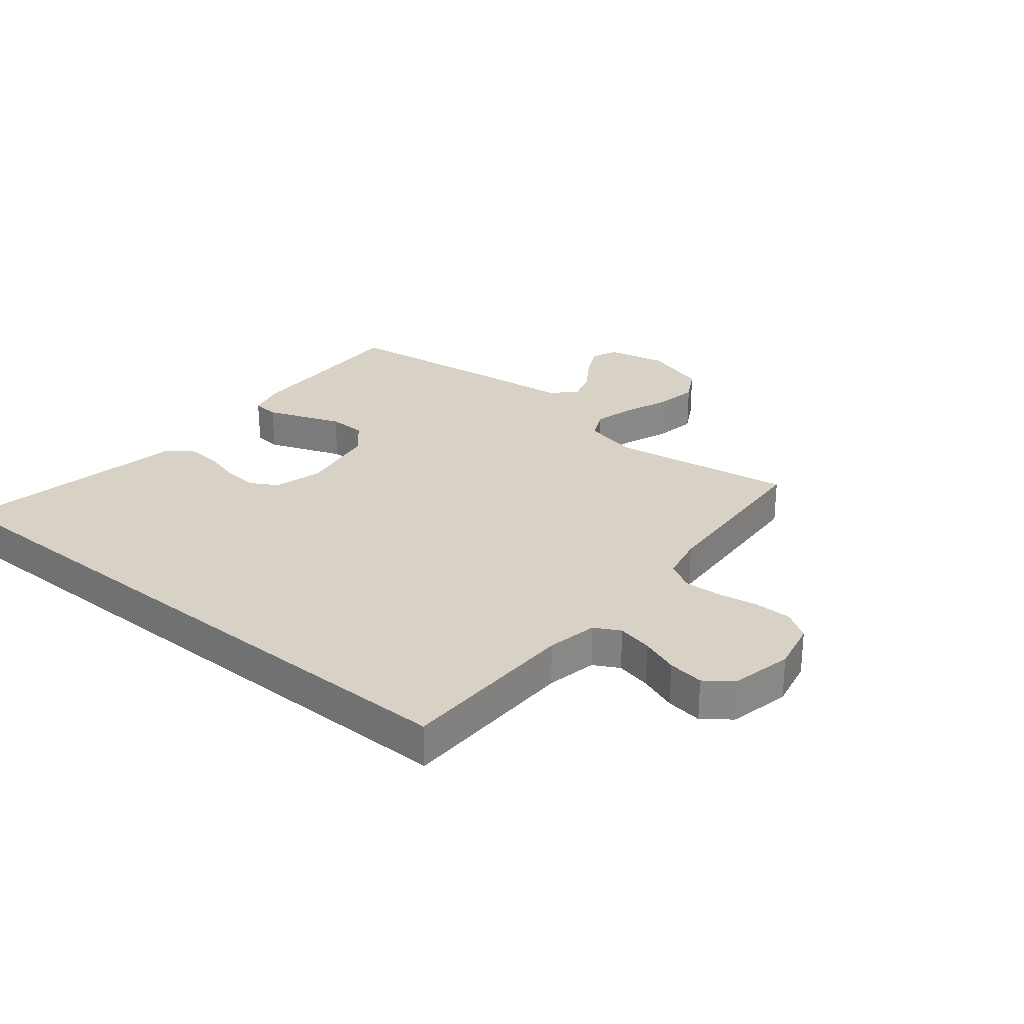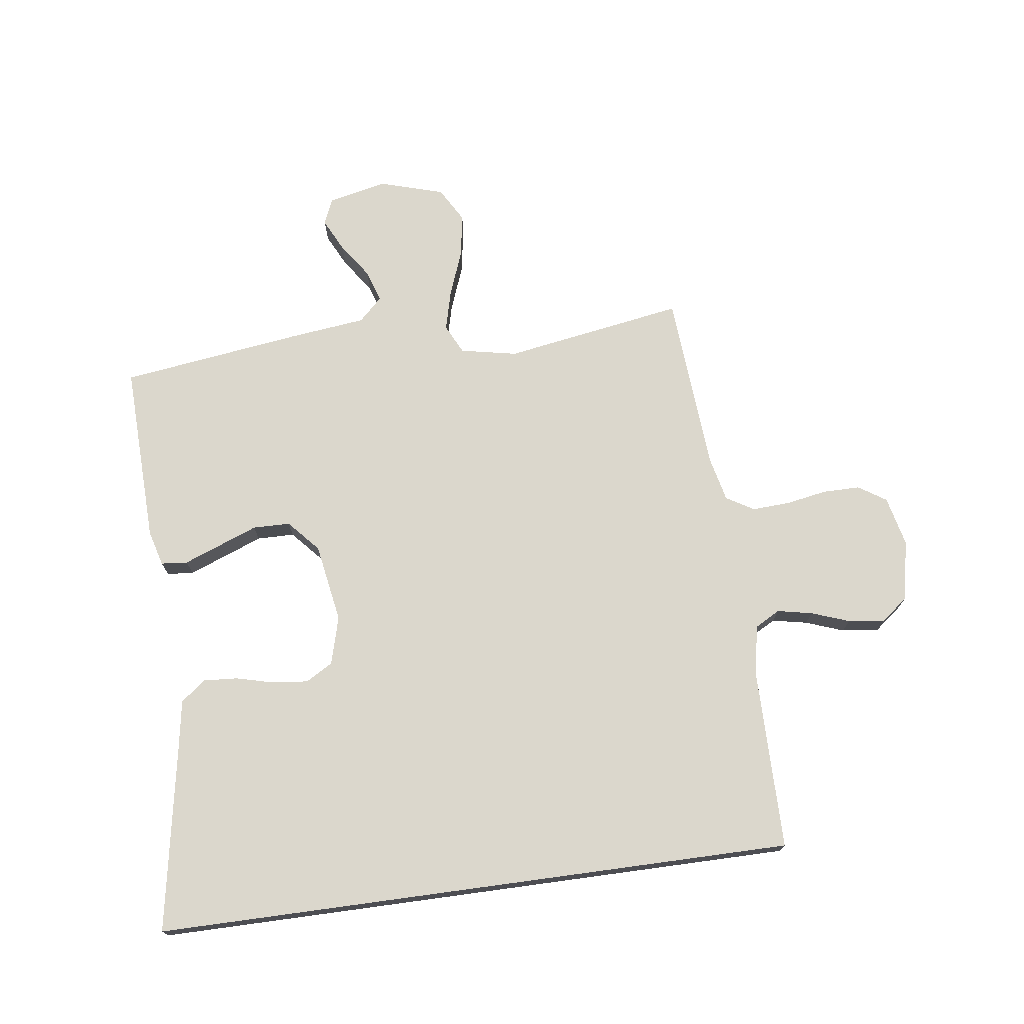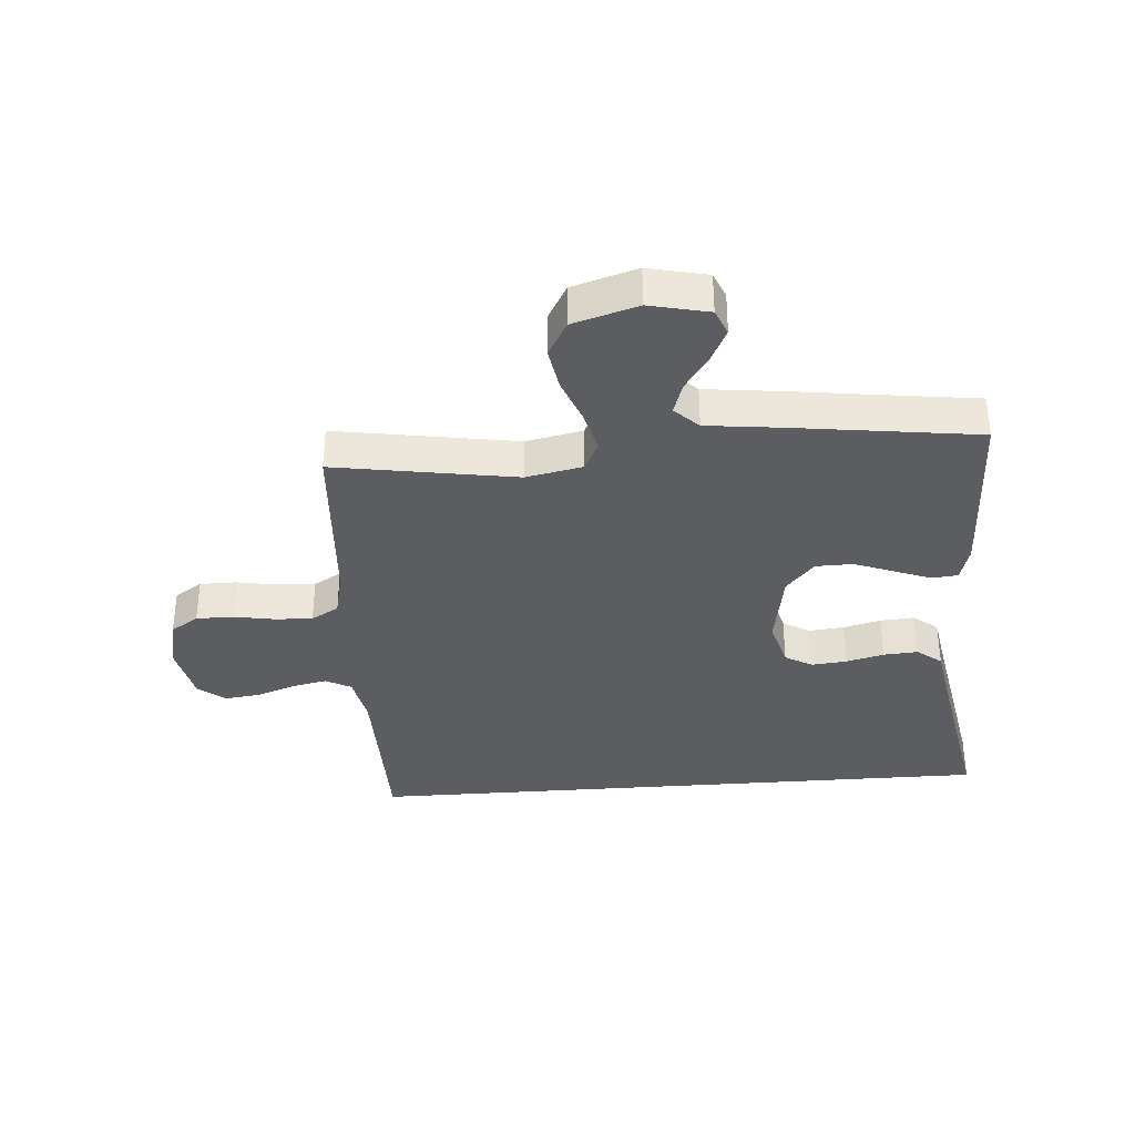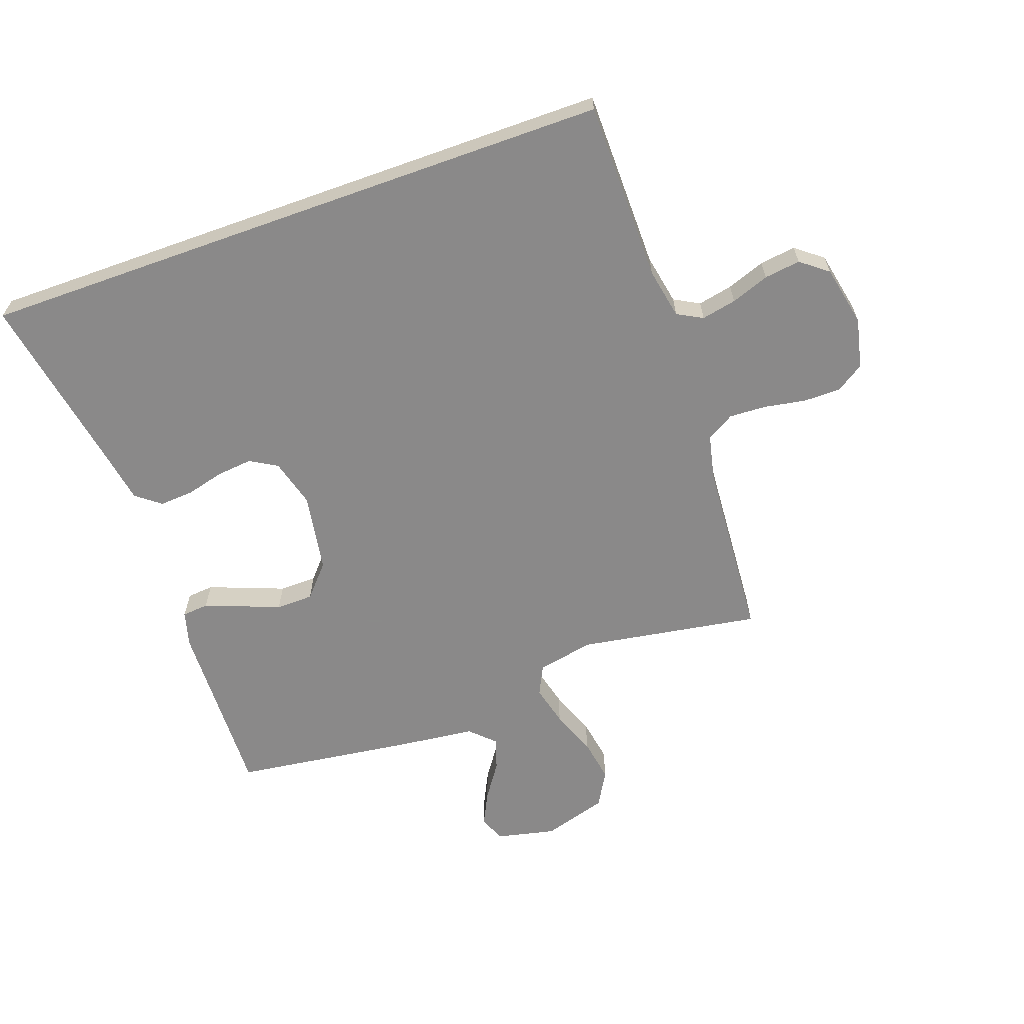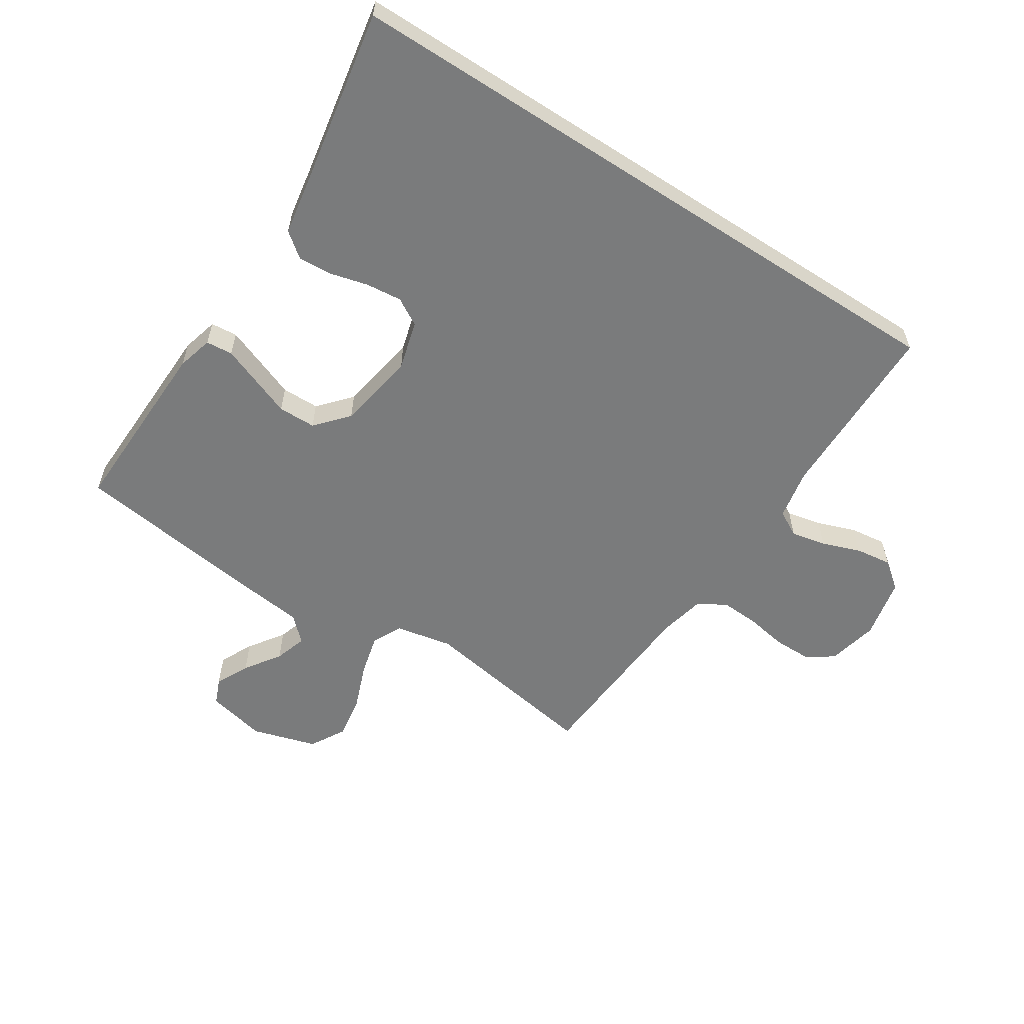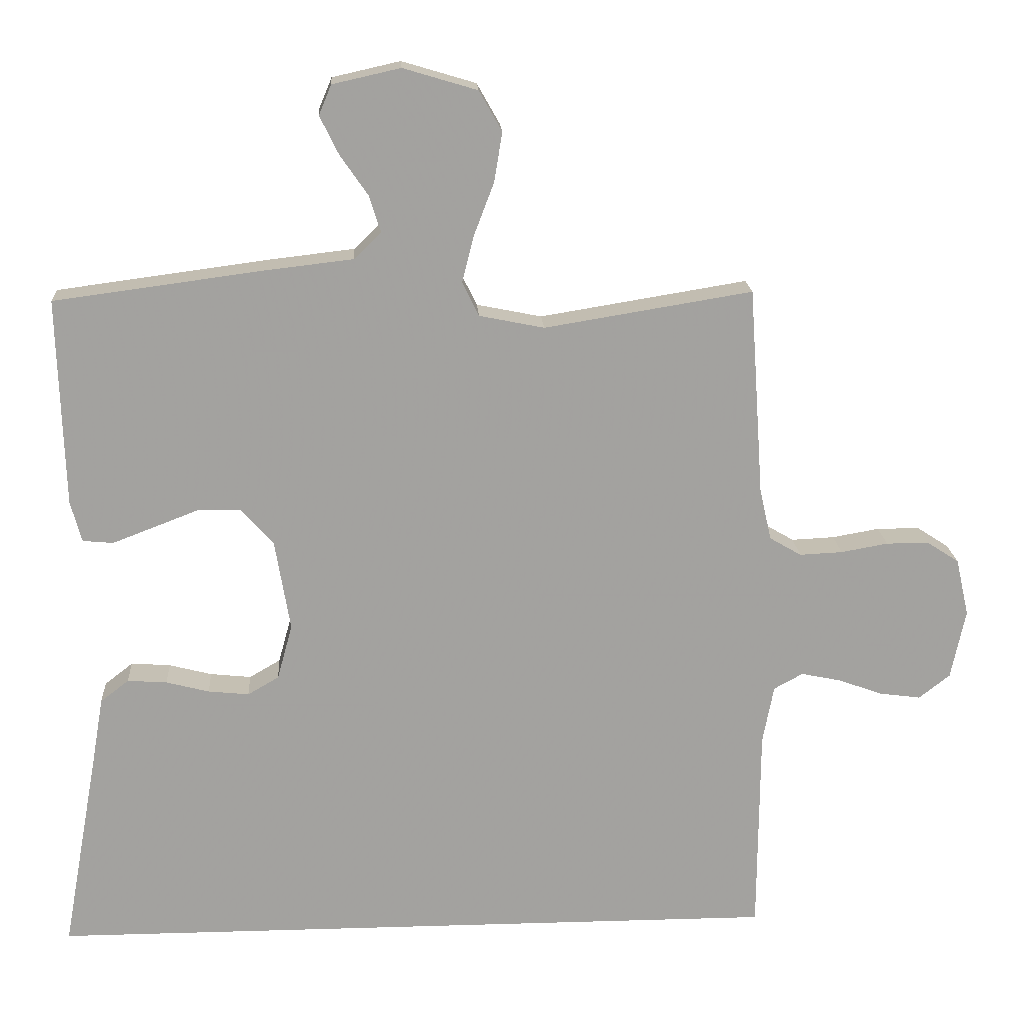
<metadata>
{"format":"obj","ext":"obj","renderer":"f3d","projection":"perspective","resolution":1024,"background":"white","views":[{"elev":27.5,"azim":-140.4,"up":"+Y"},{"elev":73.1,"azim":172.2,"up":"+Y"},{"elev":-35.5,"azim":4.4,"up":"+Y"},{"elev":-63.3,"azim":-160.3,"up":"+Y"},{"elev":-58.3,"azim":147.1,"up":"+Y"},{"elev":18.0,"azim":176.6,"up":"+Z"}]}
</metadata>
<code>
v -0.534 0.07 -0.5
v -0.536 0.07 -0.2
v -0.552 0.07 -0.116
v -0.594 0.07 -0.093
v -0.652 0.07 -0.105
v -0.715 0.07 -0.128
v -0.775 0.07 -0.136
v -0.82 0.07 -0.101
v -0.841 0.07 0
v -0.822 0.07 0.083
v -0.776 0.07 0.113
v -0.714 0.07 0.113
v -0.646 0.07 0.101
v -0.584 0.07 0.098
v -0.538 0.07 0.125
v -0.521 0.07 0.2
v -0.5 0.07 0.5
v -0.2 0.07 0.451
v -0.106 0.07 0.47
v -0.082 0.07 0.519
v -0.099 0.07 0.586
v -0.128 0.07 0.662
v -0.14 0.07 0.734
v -0.107 0.07 0.792
v 0 0.07 0.824
v 0.098 0.07 0.802
v 0.116 0.07 0.759
v 0.089 0.07 0.704
v 0.049 0.07 0.646
v 0.032 0.07 0.593
v 0.071 0.07 0.555
v 0.2 0.07 0.54
v 0.5 0.07 0.5
v 0.491 0.07 0.2
v 0.475 0.07 0.141
v 0.431 0.07 0.137
v 0.371 0.07 0.16
v 0.306 0.07 0.185
v 0.244 0.07 0.184
v 0.197 0.07 0.131
v 0.175 0.07 0
v 0.197 0.07 -0.08
v 0.242 0.07 -0.106
v 0.301 0.07 -0.1
v 0.363 0.07 -0.084
v 0.42 0.07 -0.08
v 0.461 0.07 -0.112
v 0.476 0.07 -0.2
v 0.53 0.07 -0.5
v -0.534 0 -0.5
v -0.536 0 -0.2
v -0.552 0 -0.116
v -0.594 0 -0.093
v -0.652 0 -0.105
v -0.715 0 -0.128
v -0.775 0 -0.136
v -0.82 0 -0.101
v -0.841 0 0
v -0.822 0 0.083
v -0.776 0 0.113
v -0.714 0 0.113
v -0.646 0 0.101
v -0.584 0 0.098
v -0.538 0 0.125
v -0.521 0 0.2
v -0.5 0 0.5
v -0.2 0 0.451
v -0.106 0 0.47
v -0.082 0 0.519
v -0.099 0 0.586
v -0.128 0 0.662
v -0.14 0 0.734
v -0.107 0 0.792
v 0 0 0.824
v 0.098 0 0.802
v 0.116 0 0.759
v 0.089 0 0.704
v 0.049 0 0.646
v 0.032 0 0.593
v 0.071 0 0.555
v 0.2 0 0.54
v 0.5 0 0.5
v 0.491 0 0.2
v 0.475 0 0.141
v 0.431 0 0.137
v 0.371 0 0.16
v 0.306 0 0.185
v 0.244 0 0.184
v 0.197 0 0.131
v 0.175 0 0
v 0.197 0 -0.08
v 0.242 0 -0.106
v 0.301 0 -0.1
v 0.363 0 -0.084
v 0.42 0 -0.08
v 0.461 0 -0.112
v 0.476 0 -0.2
v 0.53 0 -0.5
f 48 49 1 2
f 46 47 48
f 45 46 48
f 44 45 48
f 43 44 48 2
f 42 43 2 3
f 41 42 3 4
f 40 41 4
f 39 40 4 5
f 36 37 38
f 35 36 38
f 34 35 38
f 33 34 38
f 32 33 38
f 31 32 38
f 30 31 38 39
f 27 28 29
f 26 27 29
f 25 26 29
f 24 25 29
f 23 24 29
f 22 23 29
f 21 22 29
f 20 21 29 30
f 19 20 30 39
f 16 17 18
f 18 19 39
f 16 18 39
f 15 16 39
f 11 12 13
f 10 11 13
f 9 10 13
f 8 9 13
f 7 8 13
f 6 7 13
f 5 6 13
f 5 13 14
f 5 14 15 39
f 51 50 98 97
f 97 96 95
f 97 95 94
f 97 94 93
f 51 97 93 92
f 52 51 92 91
f 53 52 91 90
f 53 90 89
f 54 53 89 88
f 87 86 85
f 87 85 84
f 87 84 83
f 87 83 82
f 87 82 81
f 87 81 80
f 88 87 80 79
f 78 77 76
f 78 76 75
f 78 75 74
f 78 74 73
f 78 73 72
f 78 72 71
f 78 71 70
f 79 78 70 69
f 88 79 69 68
f 67 66 65
f 88 68 67
f 88 67 65
f 88 65 64
f 62 61 60
f 62 60 59
f 62 59 58
f 62 58 57
f 62 57 56
f 62 56 55
f 62 55 54
f 63 62 54
f 88 64 63 54
f 1 50 51 2
f 2 51 52 3
f 3 52 53 4
f 4 53 54 5
f 5 54 55 6
f 6 55 56 7
f 7 56 57 8
f 8 57 58 9
f 9 58 59 10
f 10 59 60 11
f 11 60 61 12
f 12 61 62 13
f 13 62 63 14
f 14 63 64 15
f 15 64 65 16
f 16 65 66 17
f 17 66 67 18
f 18 67 68 19
f 19 68 69 20
f 20 69 70 21
f 21 70 71 22
f 22 71 72 23
f 23 72 73 24
f 24 73 74 25
f 25 74 75 26
f 26 75 76 27
f 27 76 77 28
f 28 77 78 29
f 29 78 79 30
f 30 79 80 31
f 31 80 81 32
f 32 81 82 33
f 33 82 83 34
f 34 83 84 35
f 35 84 85 36
f 36 85 86 37
f 37 86 87 38
f 38 87 88 39
f 39 88 89 40
f 40 89 90 41
f 41 90 91 42
f 42 91 92 43
f 43 92 93 44
f 44 93 94 45
f 45 94 95 46
f 46 95 96 47
f 47 96 97 48
f 48 97 98 49
f 49 98 50 1

</code>
